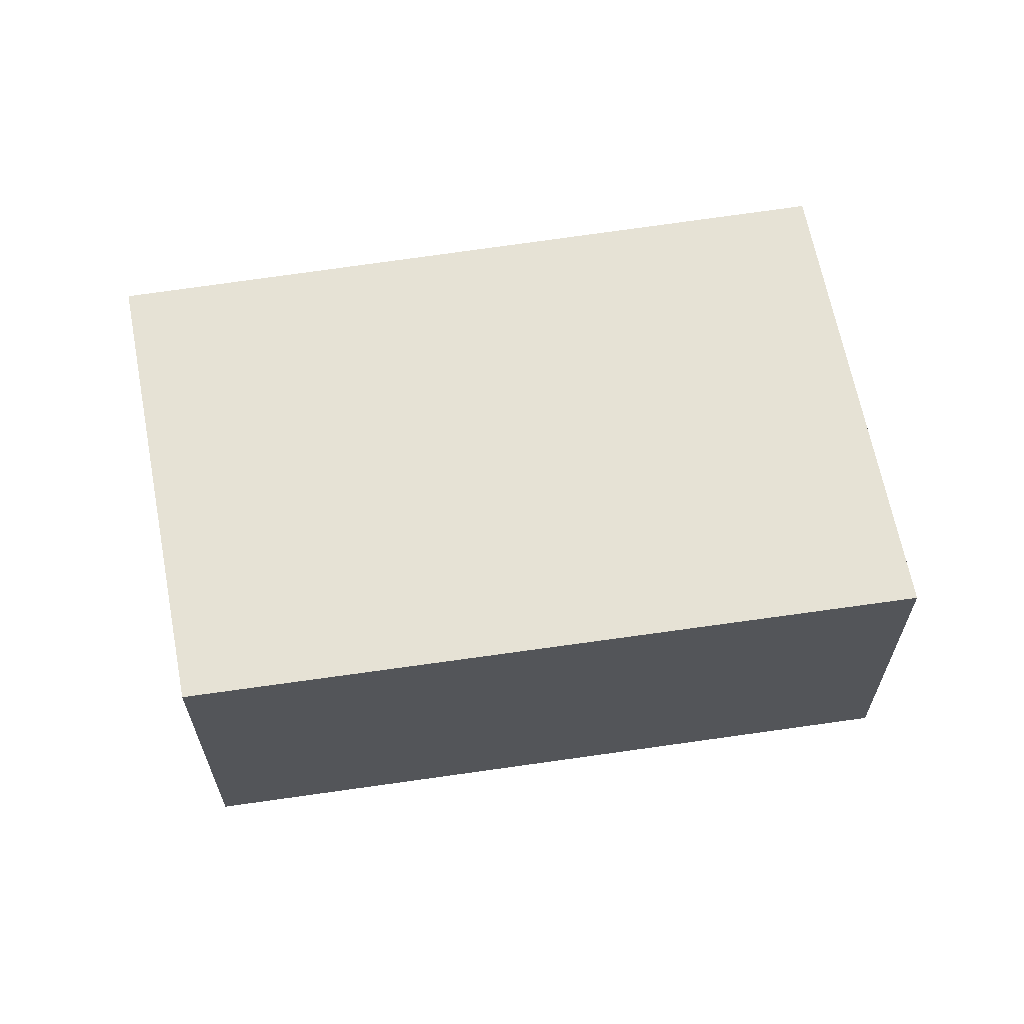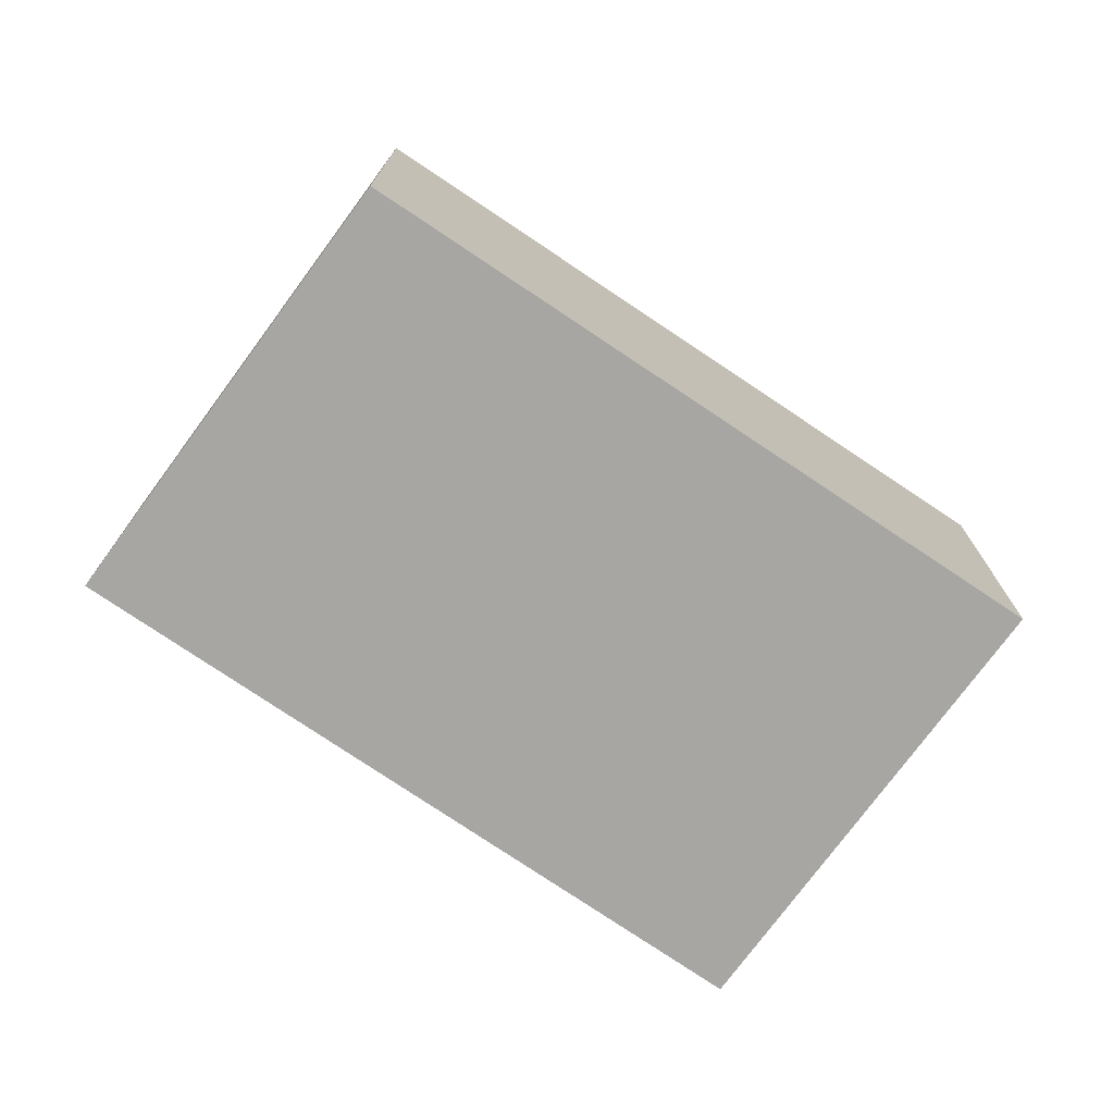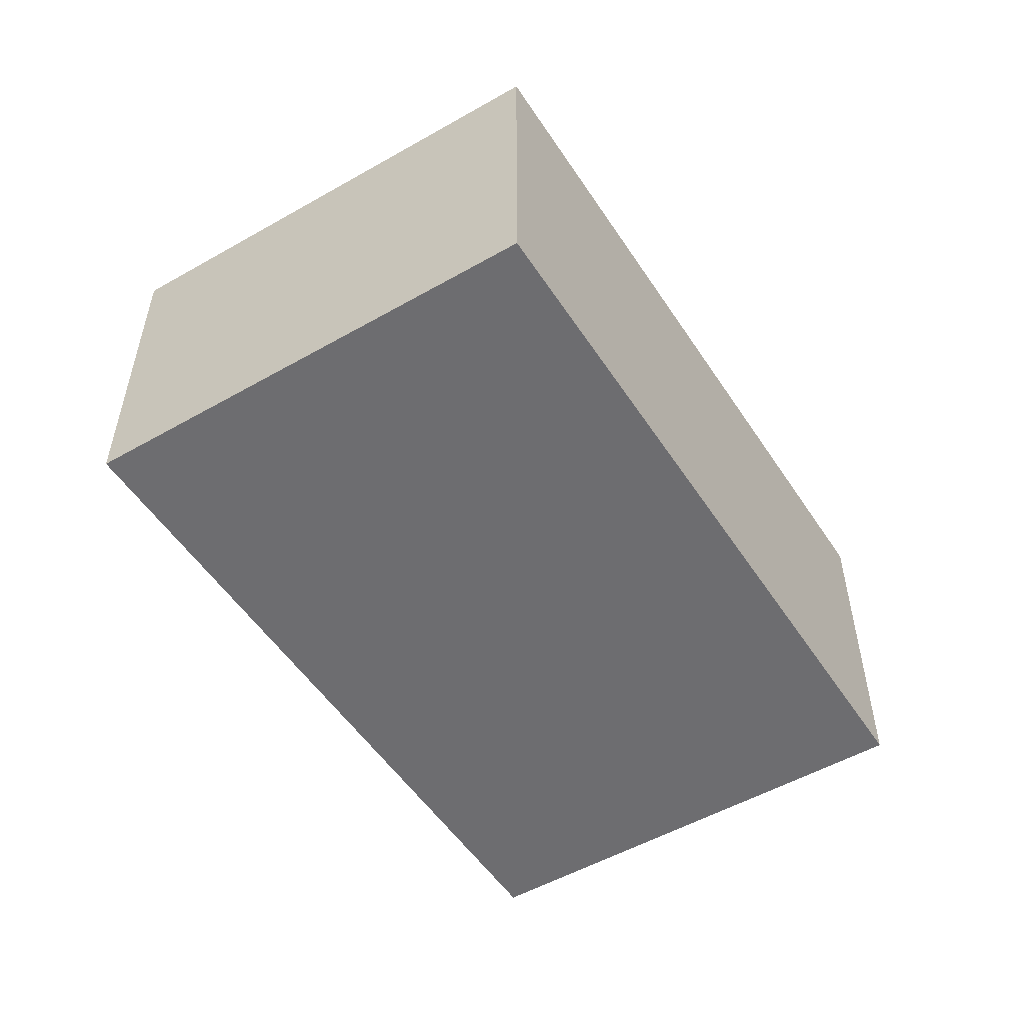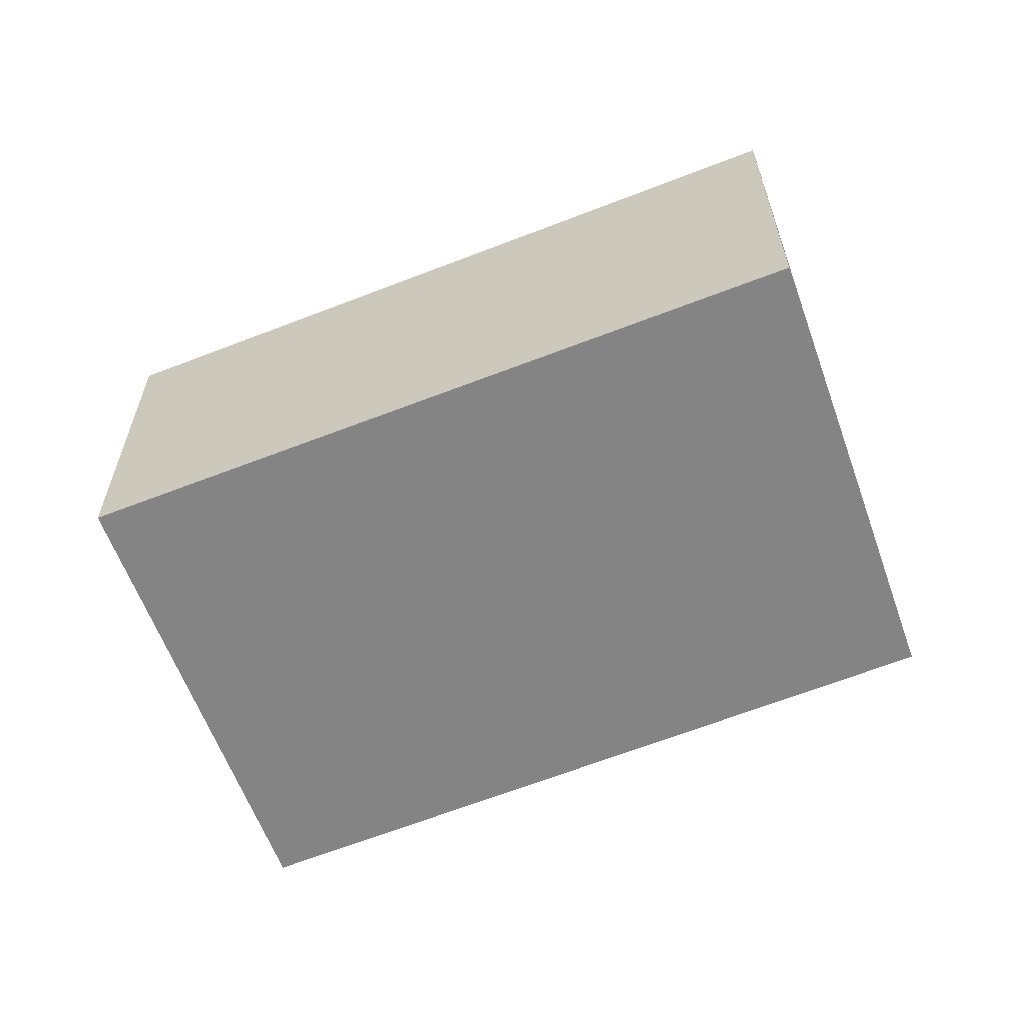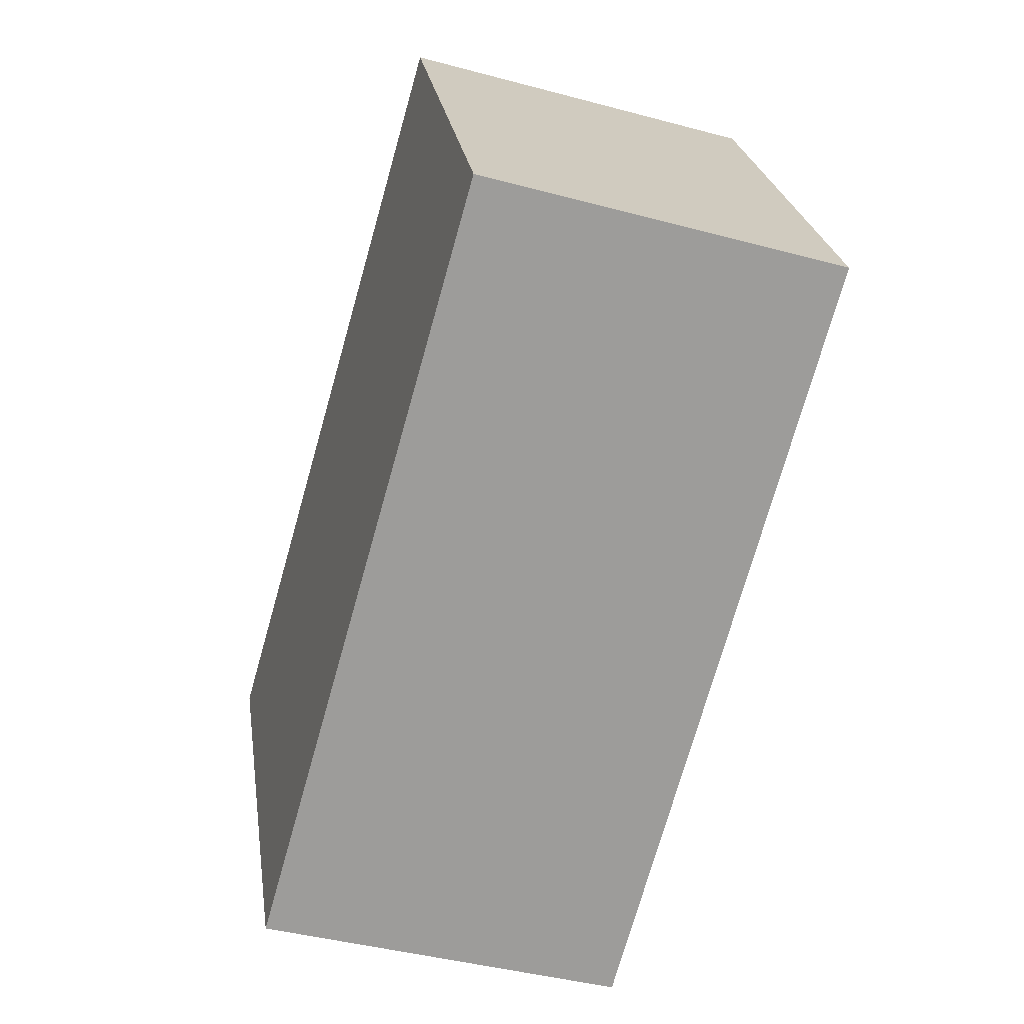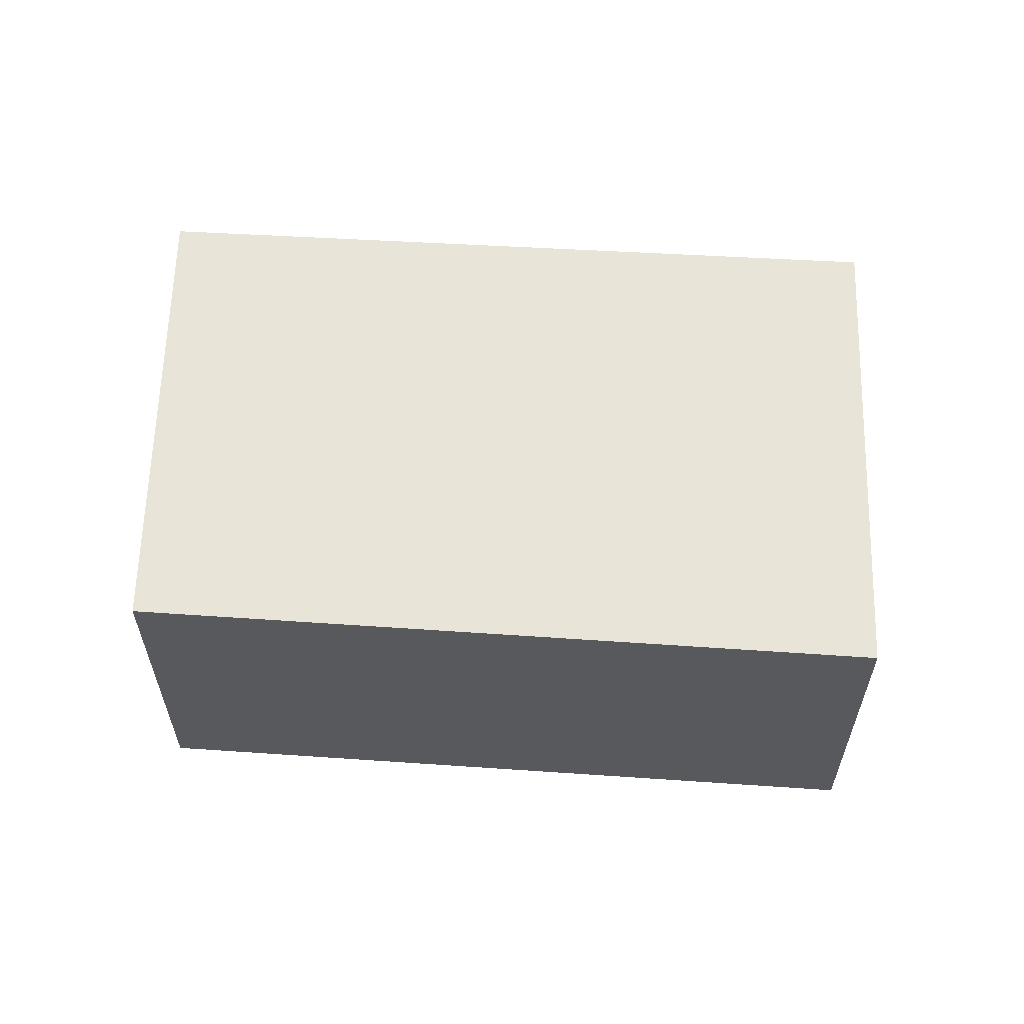
<metadata>
{"format":"obj","ext":"obj","renderer":"f3d","projection":"perspective","resolution":1024,"background":"white","views":[{"elev":64.0,"azim":143.4,"up":"+Y"},{"elev":-74.2,"azim":117.9,"up":"+Y"},{"elev":-54.1,"azim":-84.9,"up":"+Y"},{"elev":-61.4,"azim":-5.9,"up":"+Y"},{"elev":-42.5,"azim":72.2,"up":"+Z"},{"elev":60.5,"azim":155.7,"up":"+Y"}]}
</metadata>
<code>
v  0 2.764 1.692e-16
v  6.907 2.764 -0.641
v  1.695 2.764 -3.448
v  5.28 2.764 2.757
v  1.695 2.111e-16 -3.448
v  0 0 0
v  5.28 -1.688e-16 2.757
v  6.907 3.925e-17 -0.641
g defaultobject
f 1 2 3
f 2 1 4
f 5 1 3
f 1 5 6
f 6 4 1
f 4 6 7
f 7 2 4
f 2 7 8
f 8 3 2
f 3 8 5
f 8 6 5
f 6 8 7

</code>
